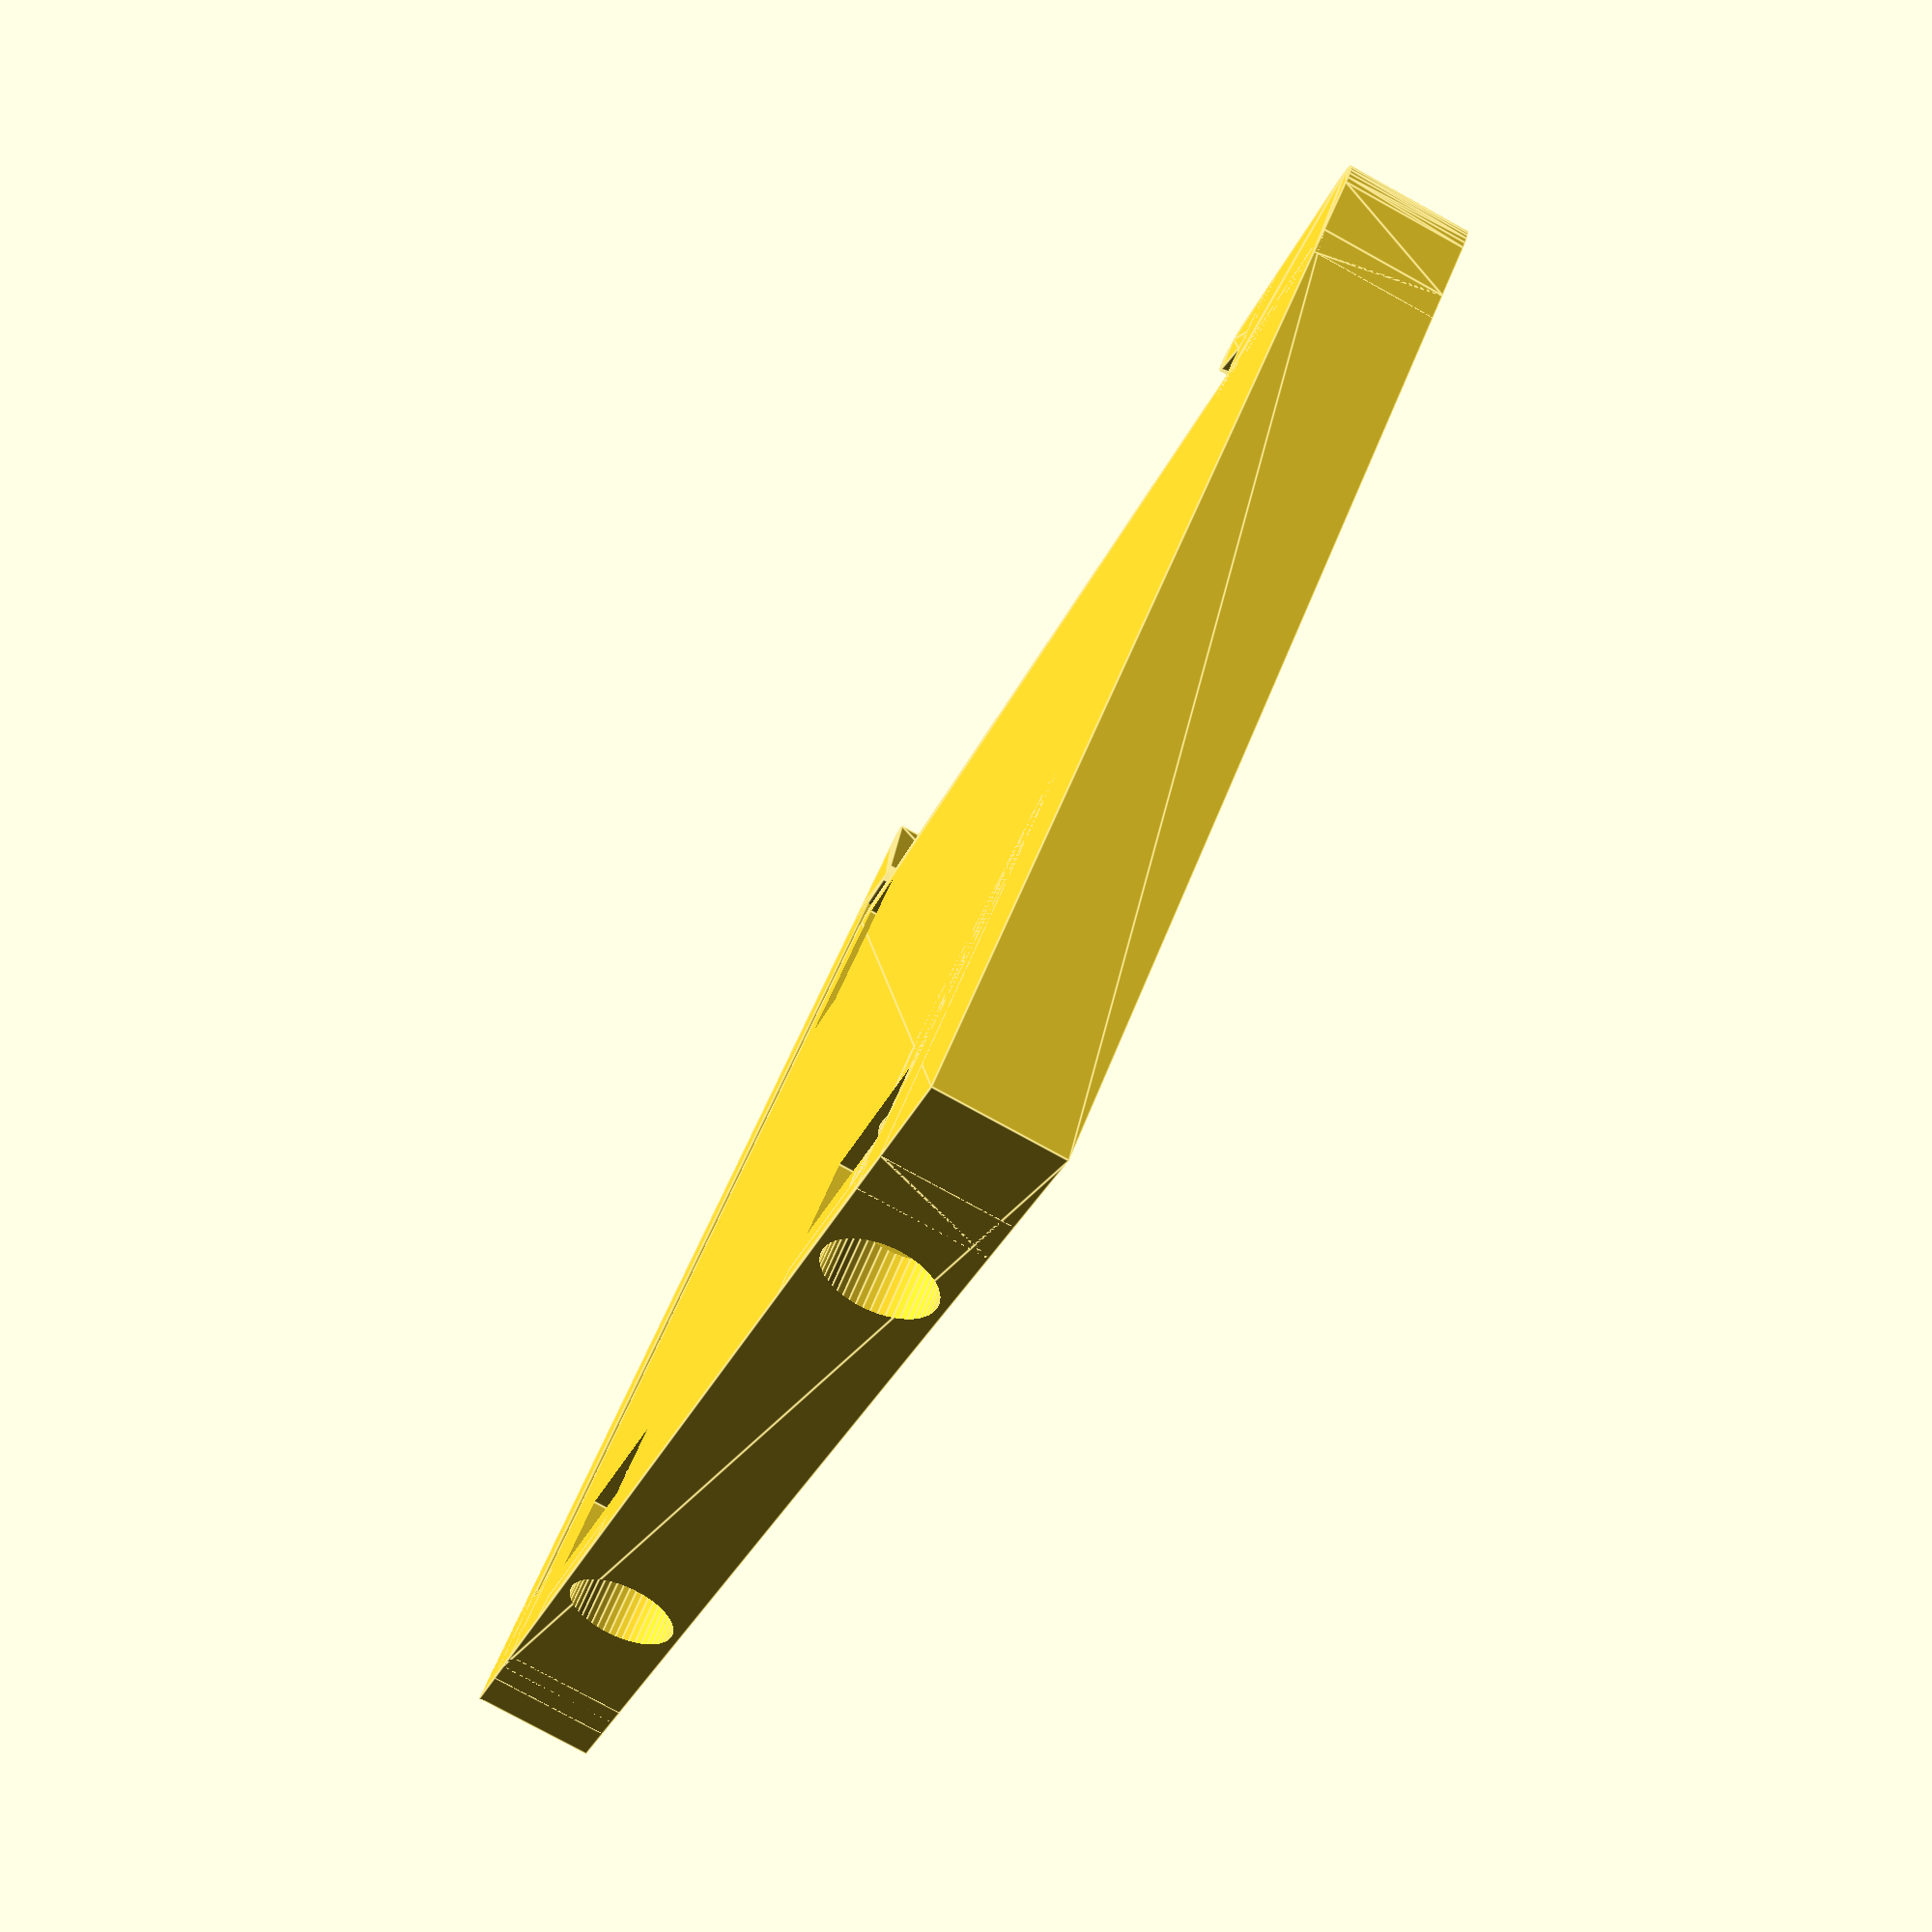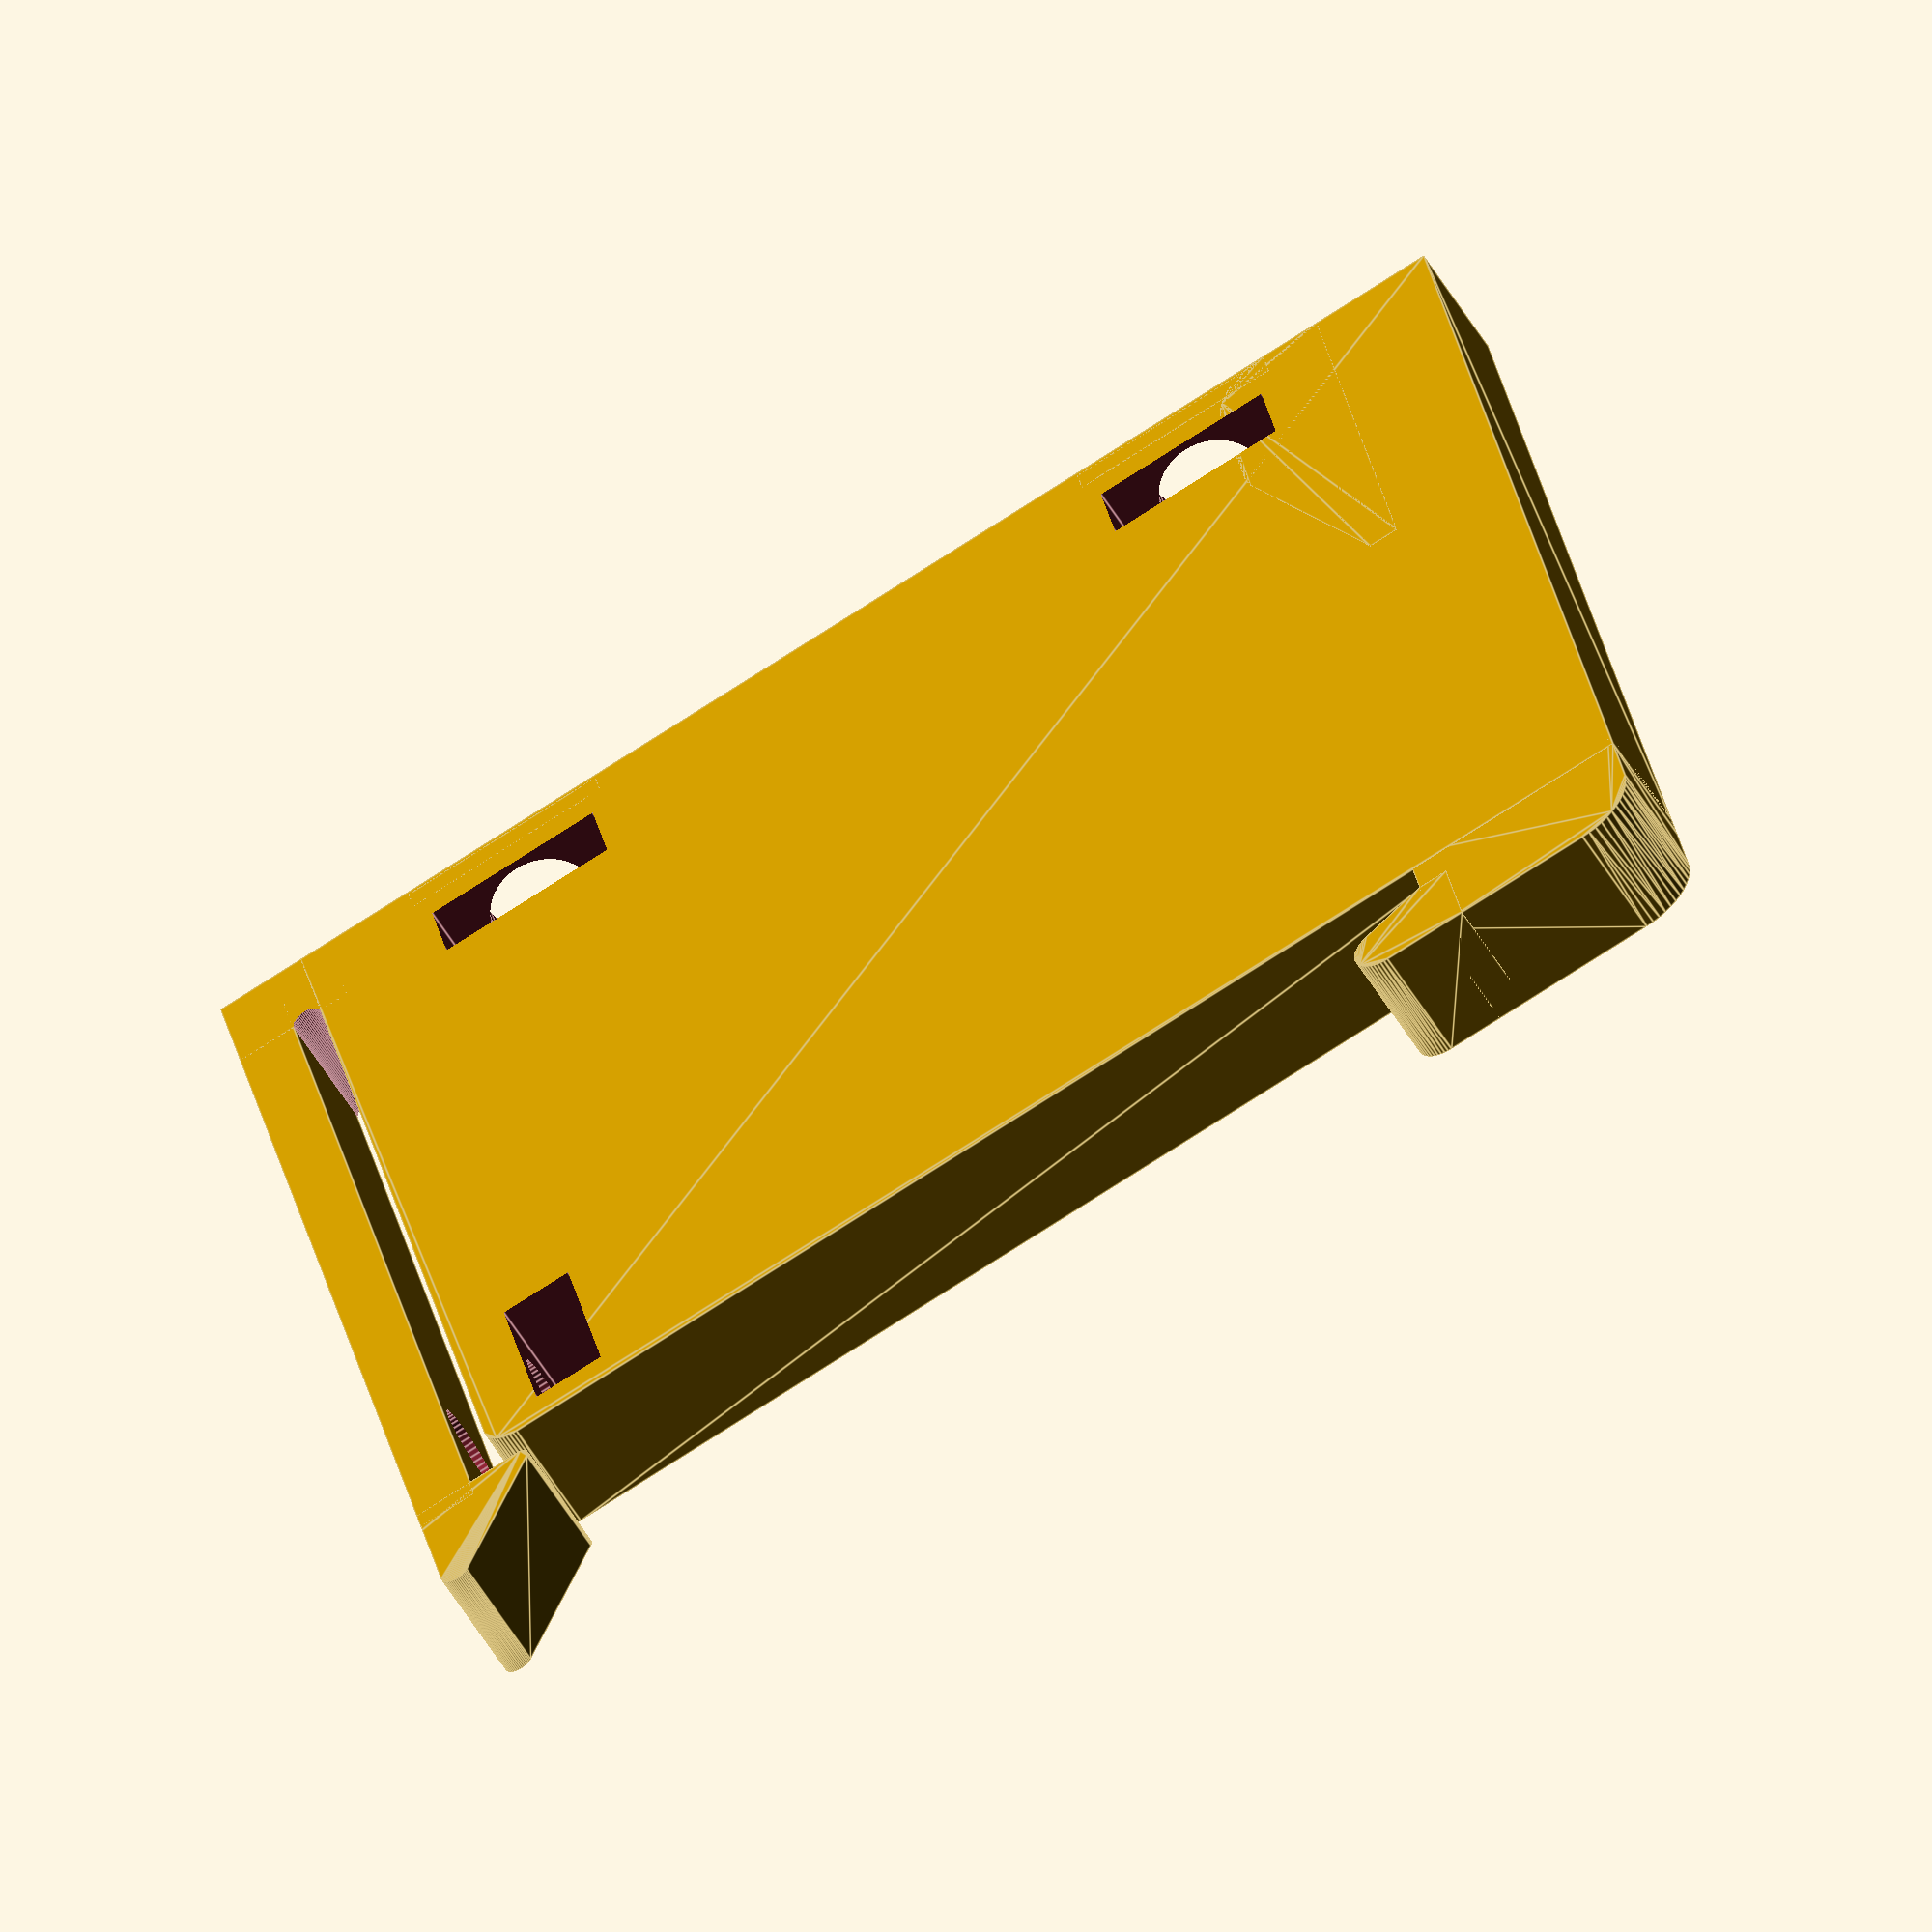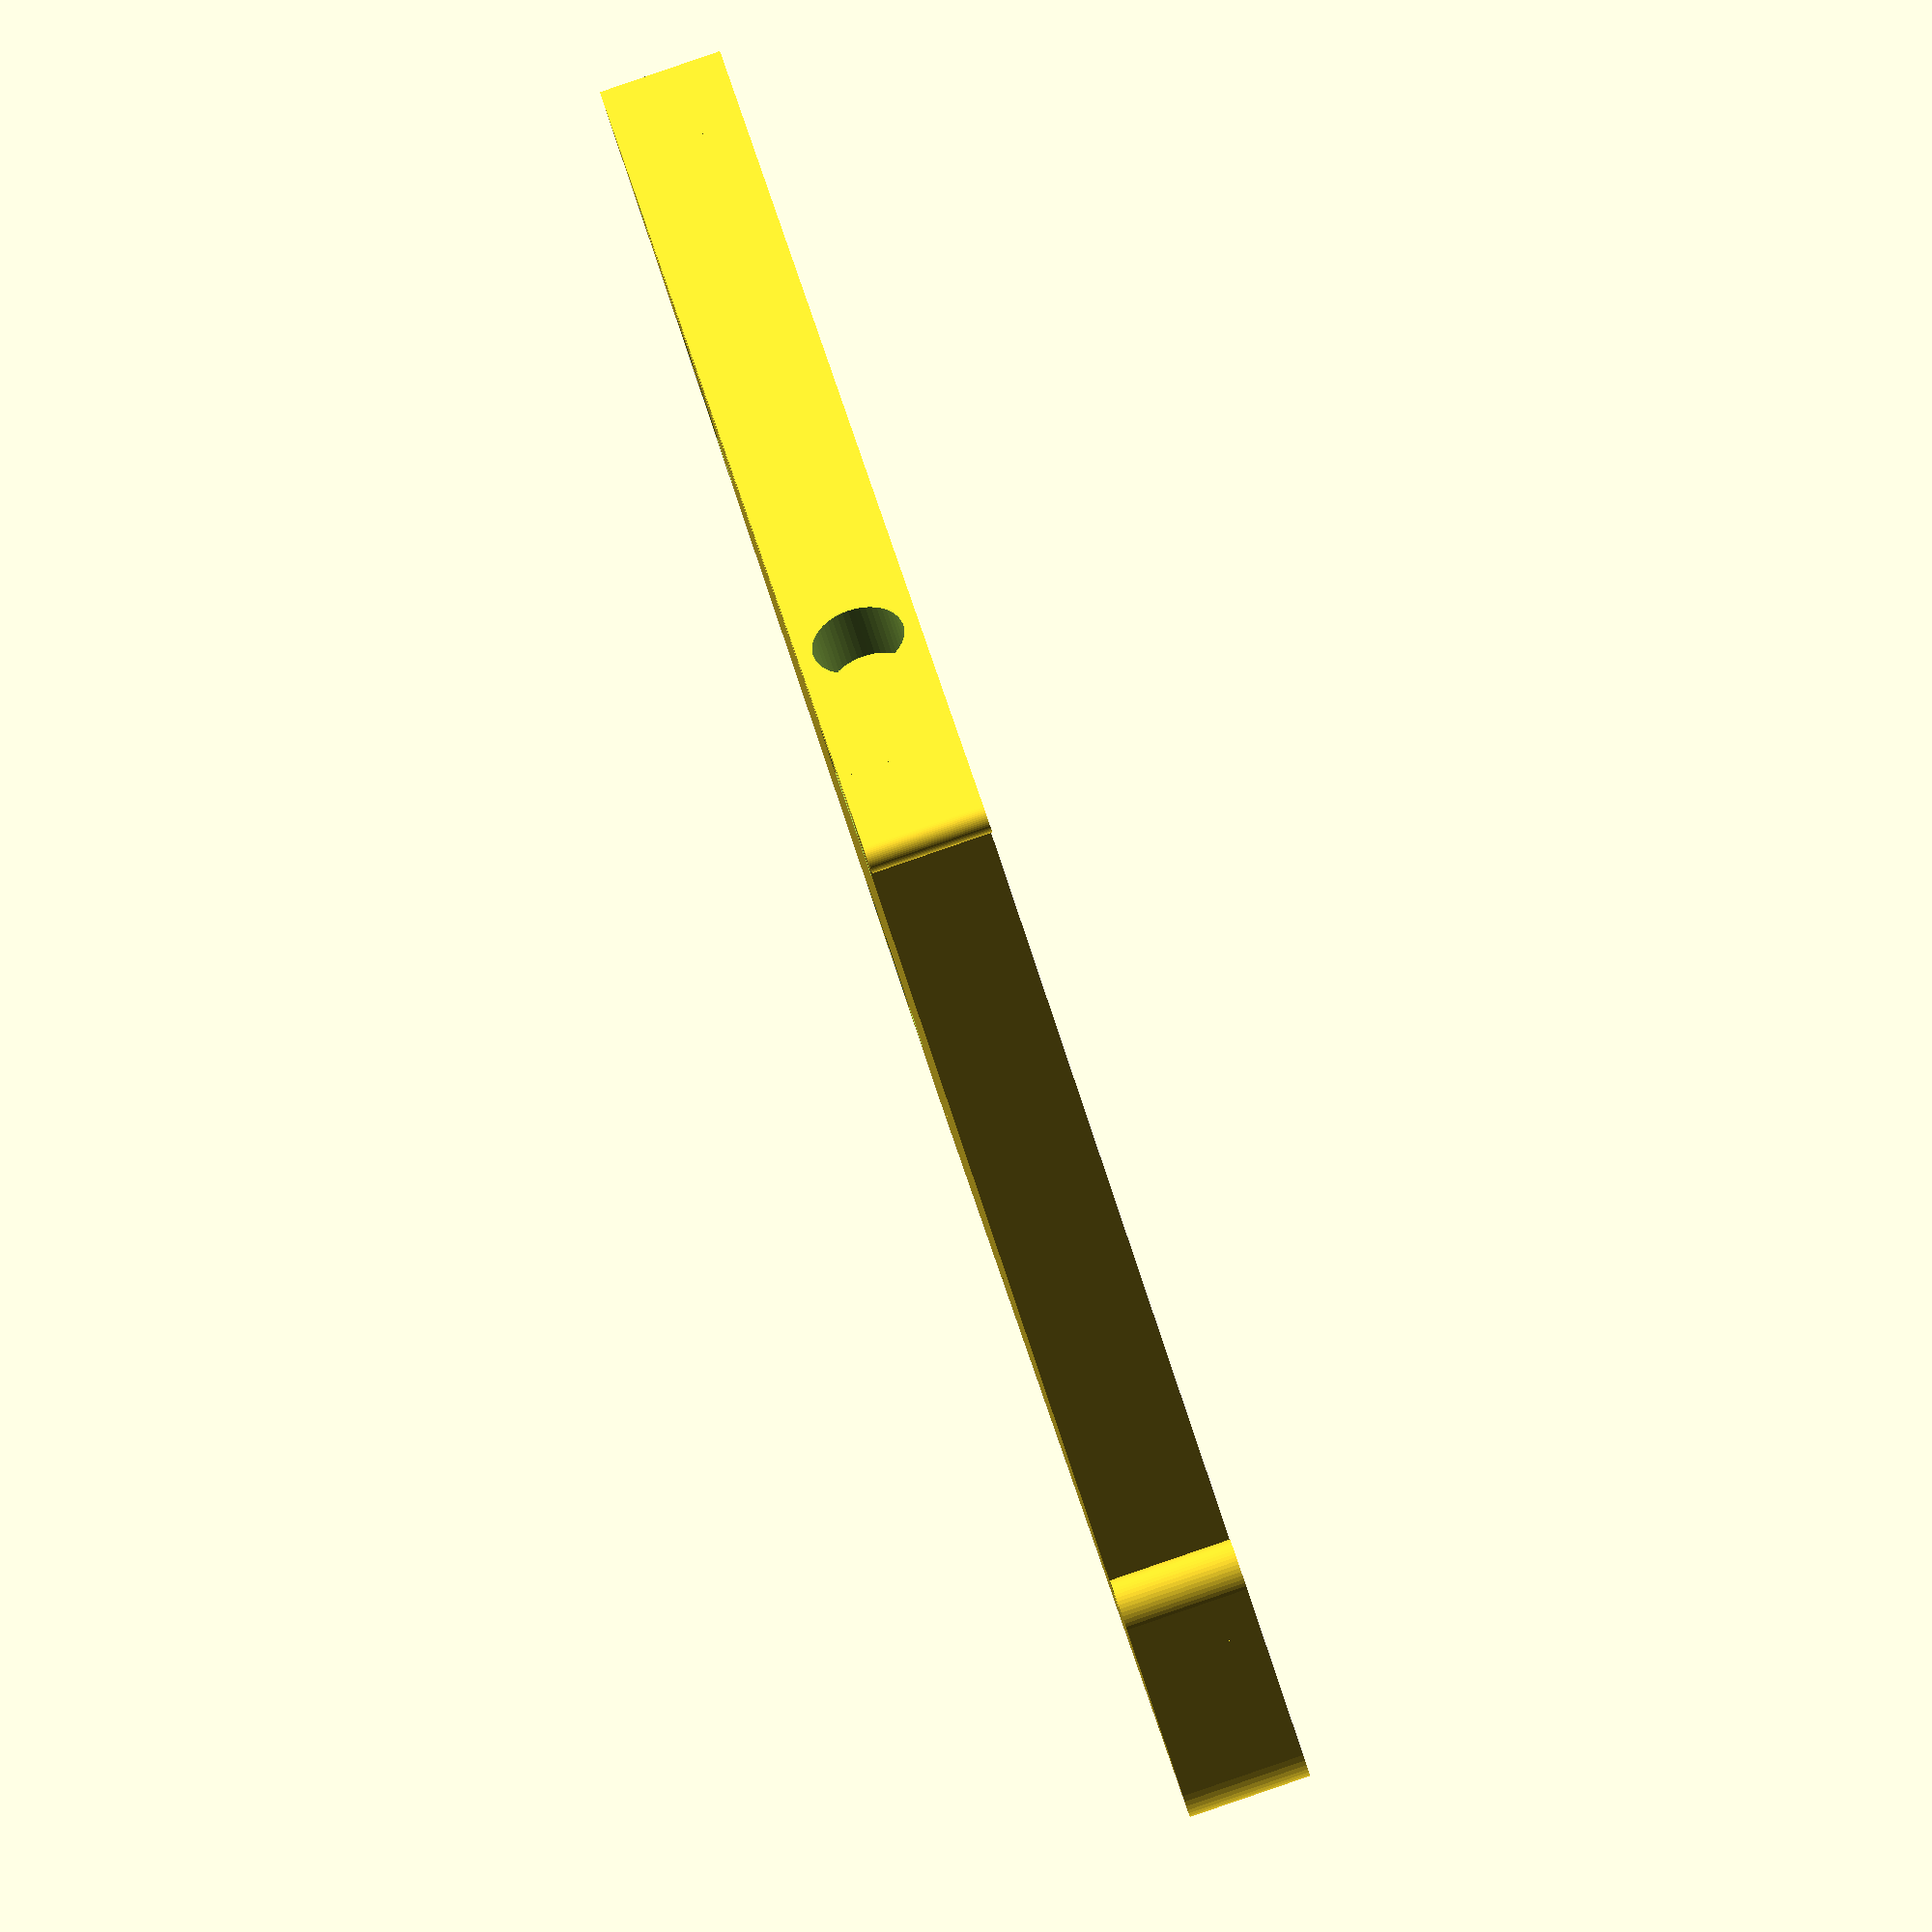
<openscad>
//-------------------------------------------------------------------
// title: DIN clip
// author: OK1HRA 
// license: Creative Commons BY-SA
// URL: http://remoteqth.com/3d-din-rail-mount-clip.php
// Original revision: 0.1
// revision: 0.2b Contributed by John Cabrer
// format: OpenSCAD
//-------------------------------------------------------------------
// HowTo:
// Determine the center to center hole spacing of the device to mount (mount_hole_spacing)
// Pick a metric screw size, and length
// Pick a nut width and height
// See http://mcmaster-carr.com/ for drawings of all screws and nuts.
// The mount post length is calculated based on the screw length
// After after making your changes, press F5 to re-render them to the screen
// .STL export press F6 and menu /Design/Export as STL...

// ----- Inside Hole Calibration Values --------
// To use, print out a part with default values (i.e. mount_nut_width = 8,
// actual_measurement = 8)
// Measure the resulting hole width of the nut, and type that value as the actual measurement. Render and export. Print again.
// The gain_adjust value will insure that holes measure as they should.

expected_measurement = 8;
actual_measurement = 8;
gain_adjust = expected_measurement / actual_measurement; // Default = 8/8 = 1

//----------------- Mounting Screw Input Parameters ---------------------------------
plate_thickness = 1.65;    // This is the thickness of the thing being mounted
mount_hole_spacing = 25;    // mount_hole_spacing between mounting holes. 31mm for LCD1602. 50?mm for relay module
mount_screw_length = 6; // Min = 6
mount_screw_thread_diameter = 3.5;    // Min = 1, Max = 6
mount_nut_width = 6;   // Max = 10
mount_nut_height = 2.5;   // Max = 5

//----------------- Mounting Srew Input Parameters, Default is M3x8 ---------------------------------
lock_screw_length = 8; 
lock_screw_thread_diameter = 3 * gain_adjust;
lock_nut_width = 5.5 * gain_adjust;
lock_nut_height = 2.4 * gain_adjust;

//----------------- Calculated Parameters
standoff_length = mount_screw_length - (mount_nut_height * gain_adjust) - plate_thickness - 2;
$fn=50;
width = 4; 
r_mount_screw = (mount_screw_thread_diameter * gain_adjust) / 2;      // Radius of the mounting screw threads
r_lock_screw = (lock_screw_thread_diameter * gain_adjust) / 2;
expand = 20;      // 0-x
long = 45;

din();

module din(){
	difference() {
		union() {
			hull() {
				translate([15+expand,long-2,0]) {
                    cylinder(h=width, r=2, center=false);}

                translate([12+expand,37.5,0]) {
                    cube([5,1,width], center=false);}

                translate([12+expand,long-1,0]) {
                    cube([1,1,width], center=false);}
            }

			hull() {
				translate([16+expand,35.7,0]) {
                    cylinder(h=width, r=1, center=false);}

                translate([14.2+expand,37.5,0]) {
                    cube([2.8,1,width], center=false);}
            }

			hull() {
				translate([18.5+expand,0.5,0]) {
                    cylinder(h=width, r=0.5, center=false);}
				translate([14.5+expand,3.8,0]) {
                    cylinder(h=width, r=0.3, center=false);}
				translate([14.2+expand,0,0]) {
                    cube([1,1,width], center=false);}
			}

			cube([3.5,4,width], center=false);
            cube([15+expand,2,width], center=false);

			hull() {
				translate([12+expand,4,0]) {
                    cylinder(h=width, r=1, center=false);}

                translate([0,3,0]) {
                    cube([1,1,width], center=false);}

                translate([0,long-1,0]) {
                    cube([13+expand,1,width], center=false);}
            }

			hull() {
            translate([0,40,0]) {
                cube([14,1,width], center=false);}

            translate([2,mount_hole_spacing+14,0]) {
                cylinder(h=width, r=2, center=false);}

            translate([6,mount_hole_spacing+14,0]) {
                cylinder(h=width, r=2, center=false);}
            }

            translate([-standoff_length,10.5-3.5,0]) {
                cube([standoff_length+1,7,width], center=false);}

            translate([-standoff_length,10.5-3.5+mount_hole_spacing,0]) {
                cube([standoff_length+1,7,width], center=false);}
        }
        // Clip fillet
        translate([3.5,2.5,-1]) {
            cylinder(h=width+2, r=0.5, center=false);}
        
        // Lock Screw and Nut
        translate([9+expand,-1,width/2]) rotate([-90,0,0]){
            cylinder(h=lock_screw_length+3, r=r_lock_screw, center=false);}

		translate([6.15+expand,5,-1]) {
            cube([5.7,lock_nut_height,width+2], center=false);}

        // 1. mount
        translate([-1-standoff_length,10.5,width/2]) rotate([0,90,0]){
            cylinder(h=standoff_length+8, r=r_mount_screw, center=false);}

		translate([2,7.65 - (((mount_nut_width * gain_adjust) - 5.7) / 2),-1]) {
            cube([mount_nut_height * gain_adjust,mount_nut_width * gain_adjust,width+2], center=false);}

        // 2. mount
        translate([-1-standoff_length,10.5+mount_hole_spacing,width/2]) rotate([0,90,0]){
            cylinder(h=standoff_length+8, r=r_mount_screw, center=false);}

		translate([2,7.65 - (((mount_nut_width * gain_adjust) - 5.7) / 2)+mount_hole_spacing,-1]) {
            cube([mount_nut_height * gain_adjust,mount_nut_width * gain_adjust,width+2], center=false);}
    }
}
</openscad>
<views>
elev=259.2 azim=44.4 roll=298.8 proj=p view=edges
elev=55.5 azim=77.9 roll=30.5 proj=o view=edges
elev=90.9 azim=48.3 roll=288.9 proj=o view=wireframe
</views>
